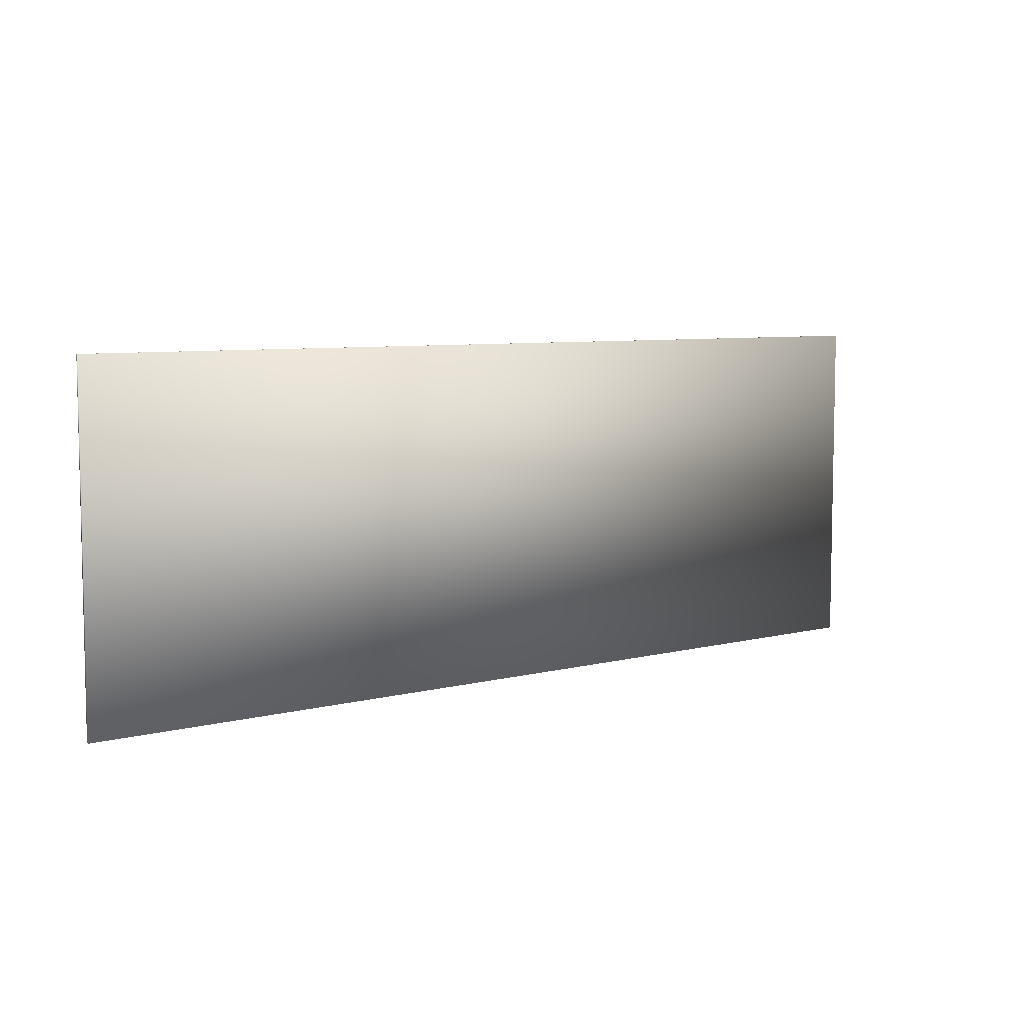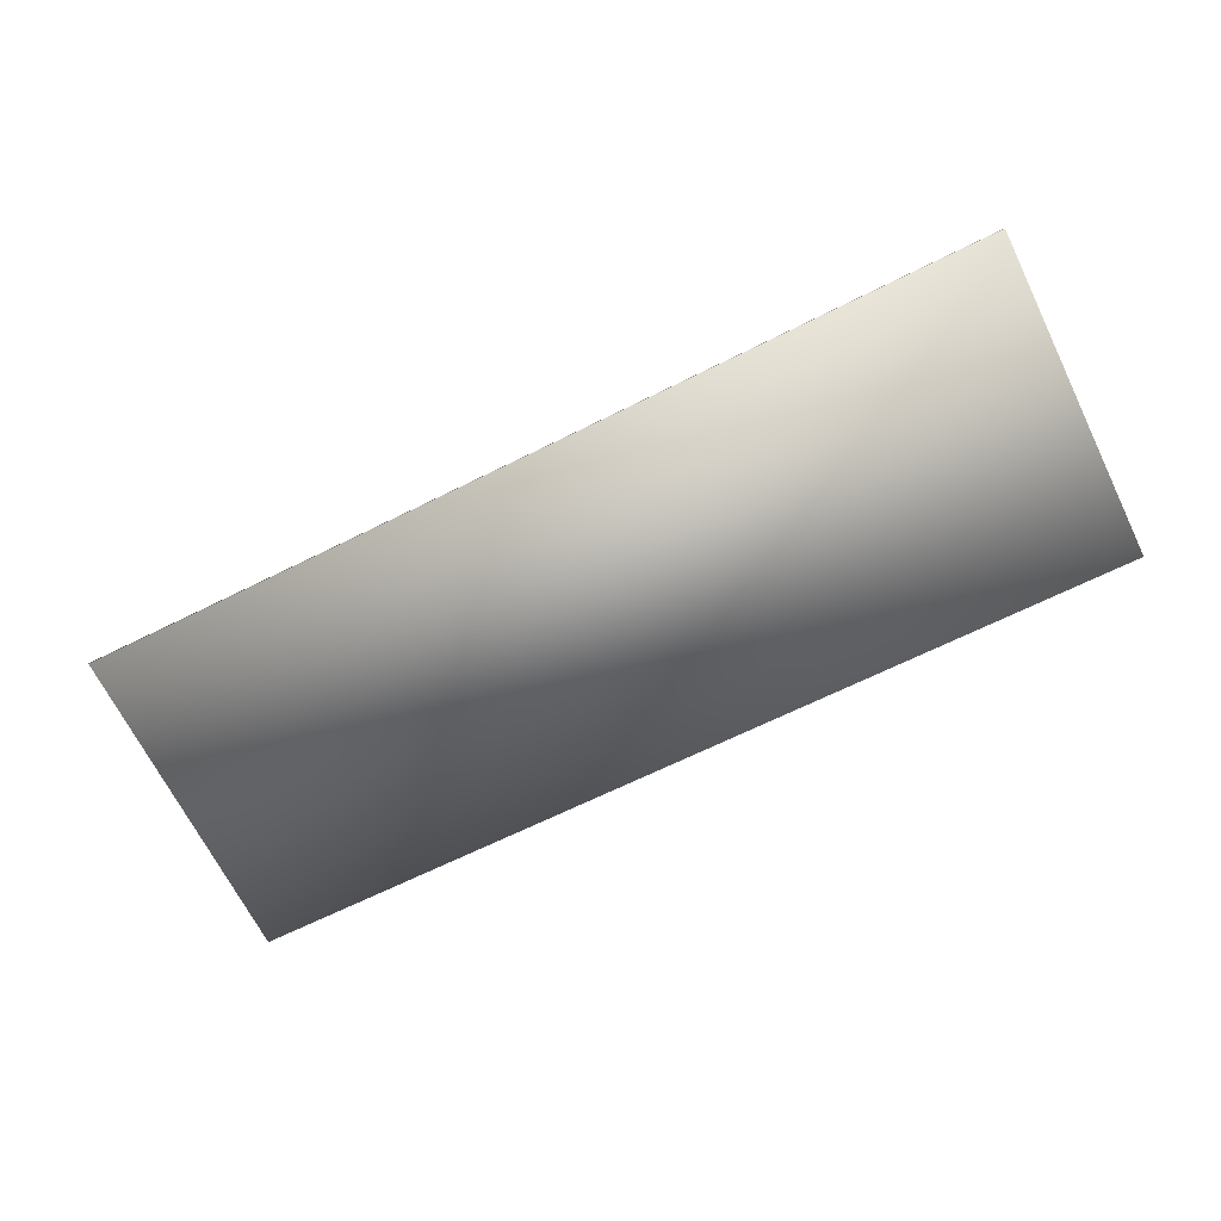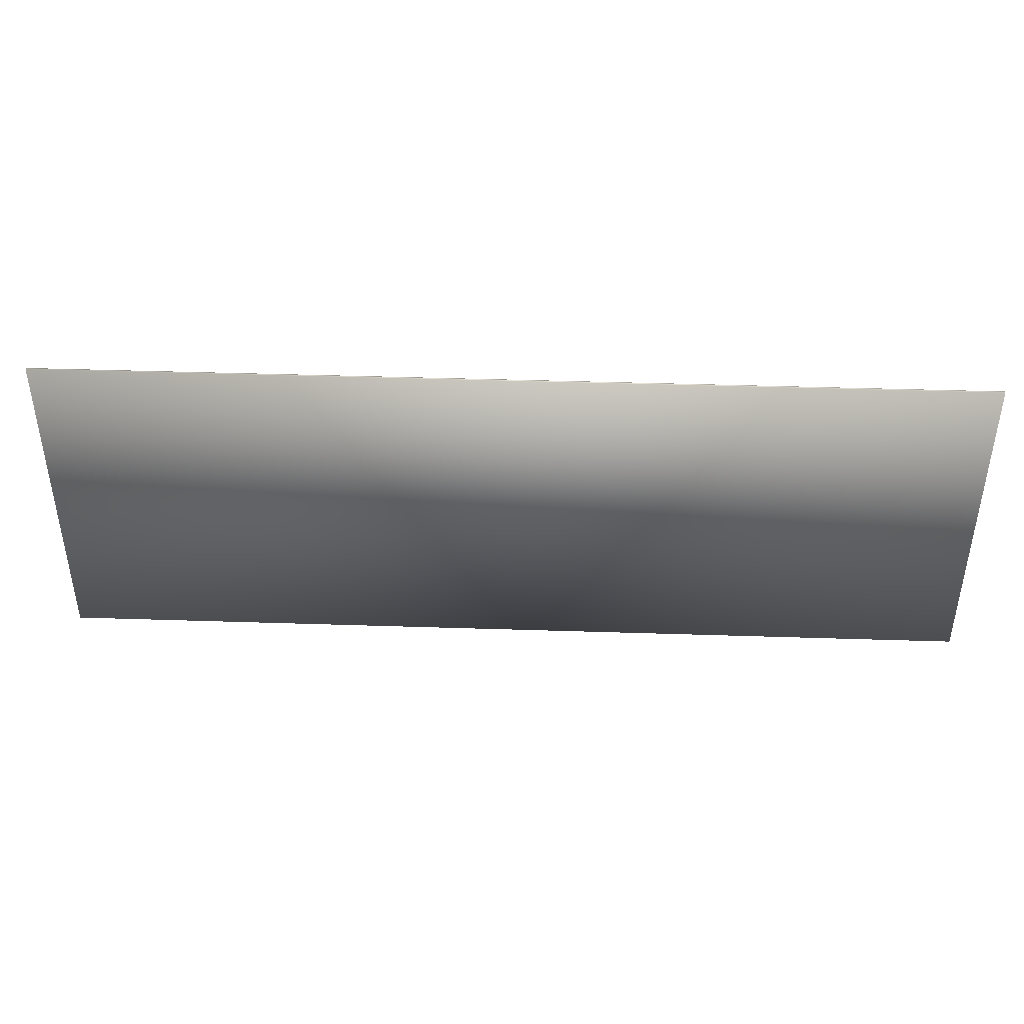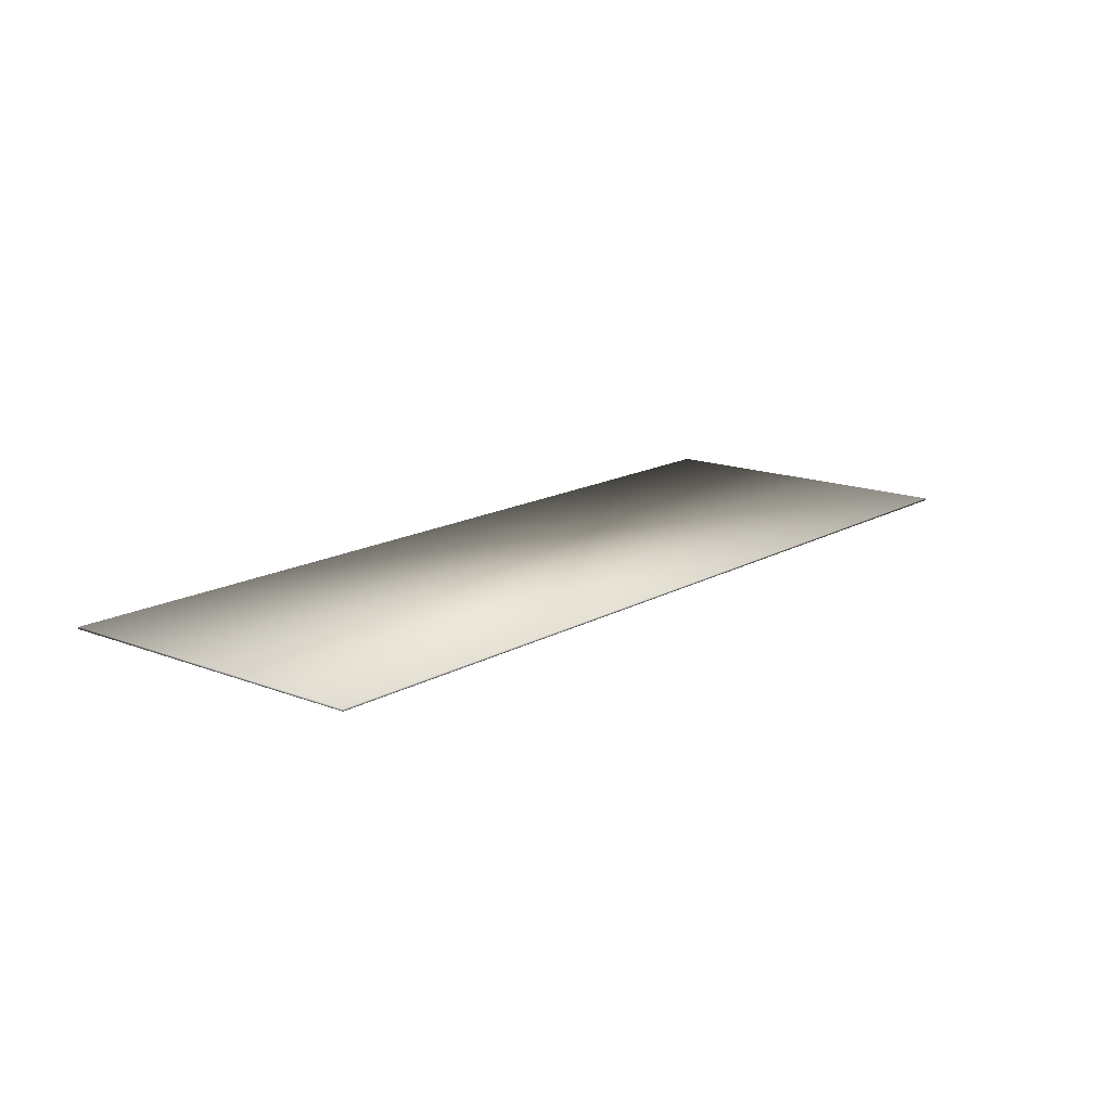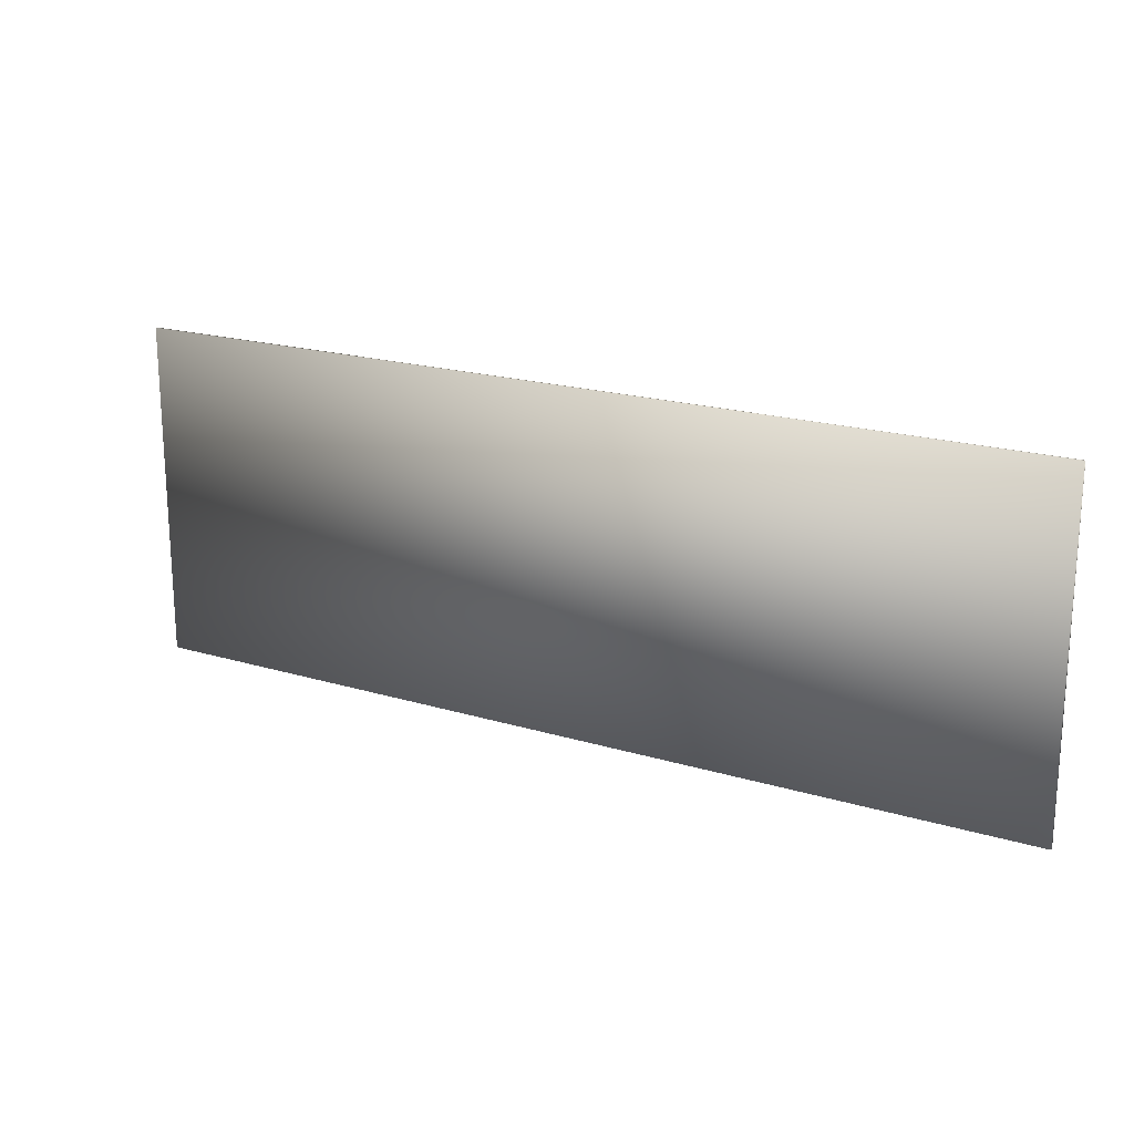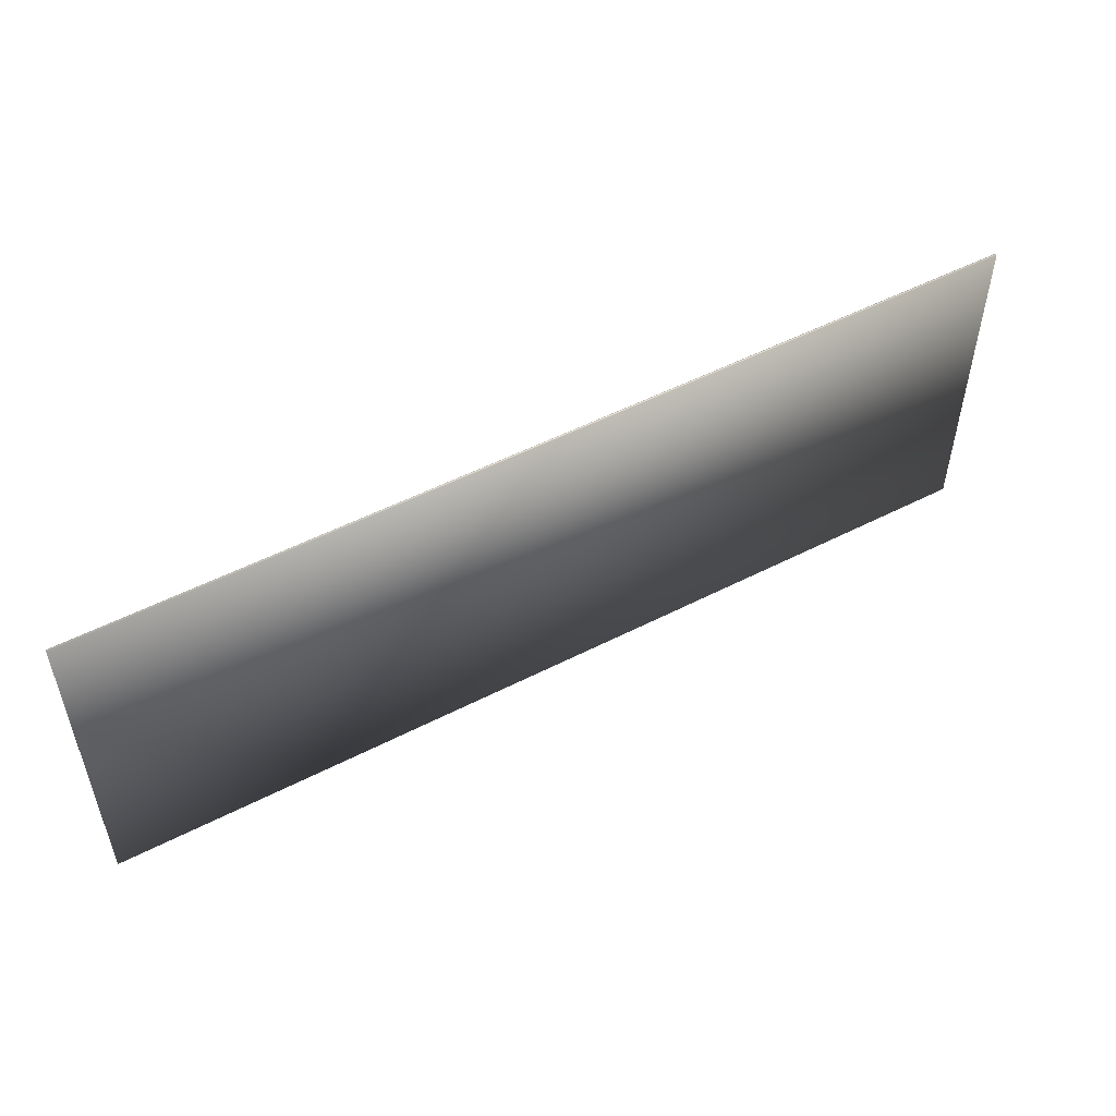
<metadata>
{"format":"obj","ext":"obj","renderer":"f3d","projection":"perspective","resolution":1024,"background":"white","views":[{"elev":6.9,"azim":142.8,"up":"+Z"},{"elev":-67.6,"azim":26.3,"up":"+Y"},{"elev":42.5,"azim":-177.8,"up":"+Z"},{"elev":15.1,"azim":-50.3,"up":"+Y"},{"elev":19.6,"azim":-150.6,"up":"+Z"},{"elev":52.1,"azim":-29.0,"up":"+Z"}]}
</metadata>
<code>
v  -551.7 0 256.1
v  -551.7 0 174.1
v  -326.7 0 174.1
v  -326.7 0 256.1
v  -551.7 0.5 256.1
v  -326.7 0.5 256.1
v  -326.7 0.5 174.1
v  -551.7 0.5 174.1
o Box001
g Box001
f 1 2 3 4
f 5 6 7 8
f 1 4 6 5
f 4 3 7 6
f 3 2 8 7
f 2 1 5 8

</code>
